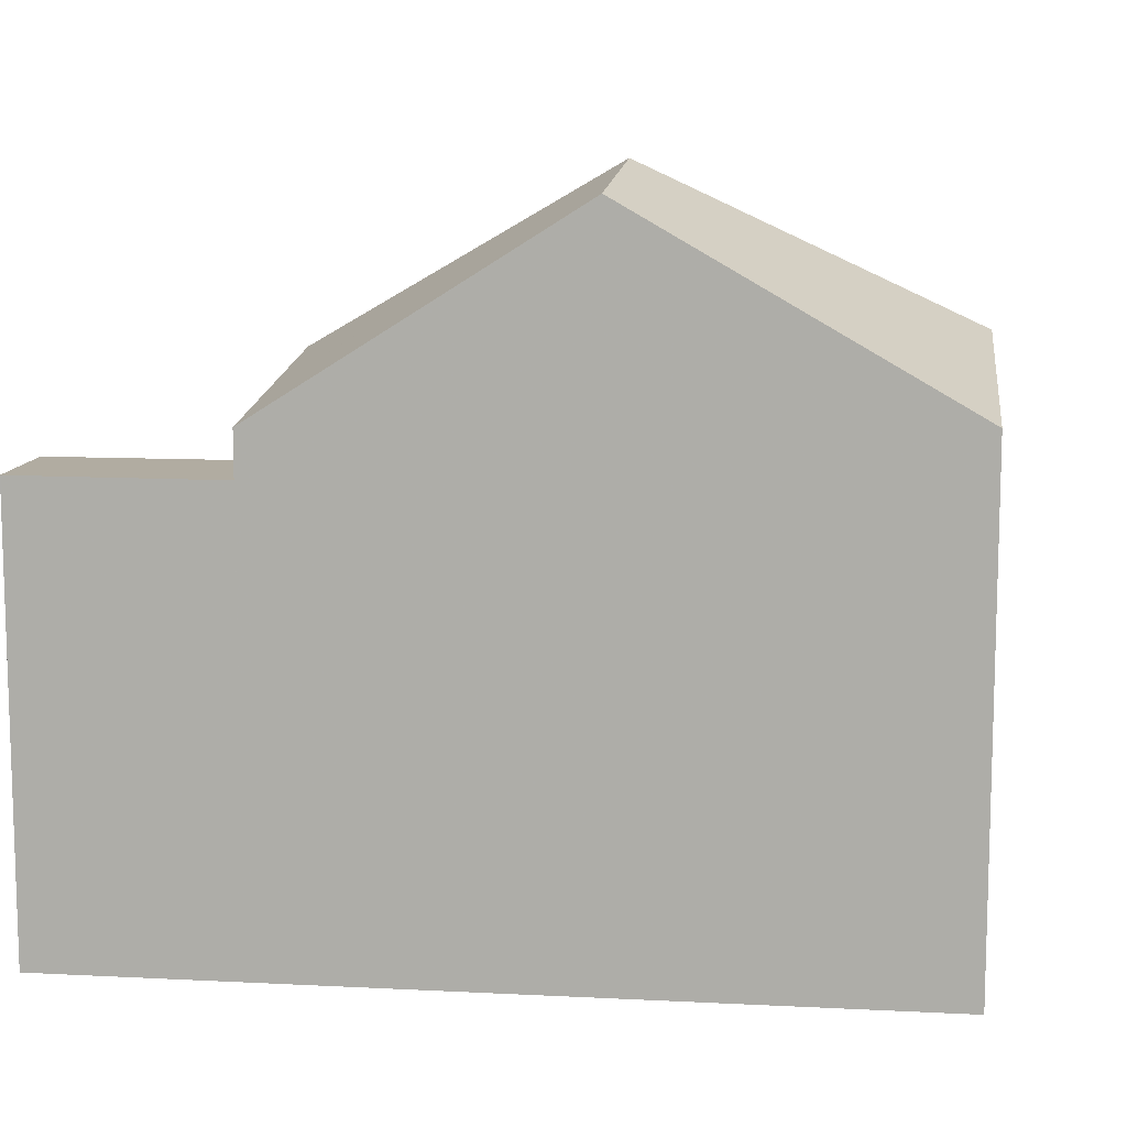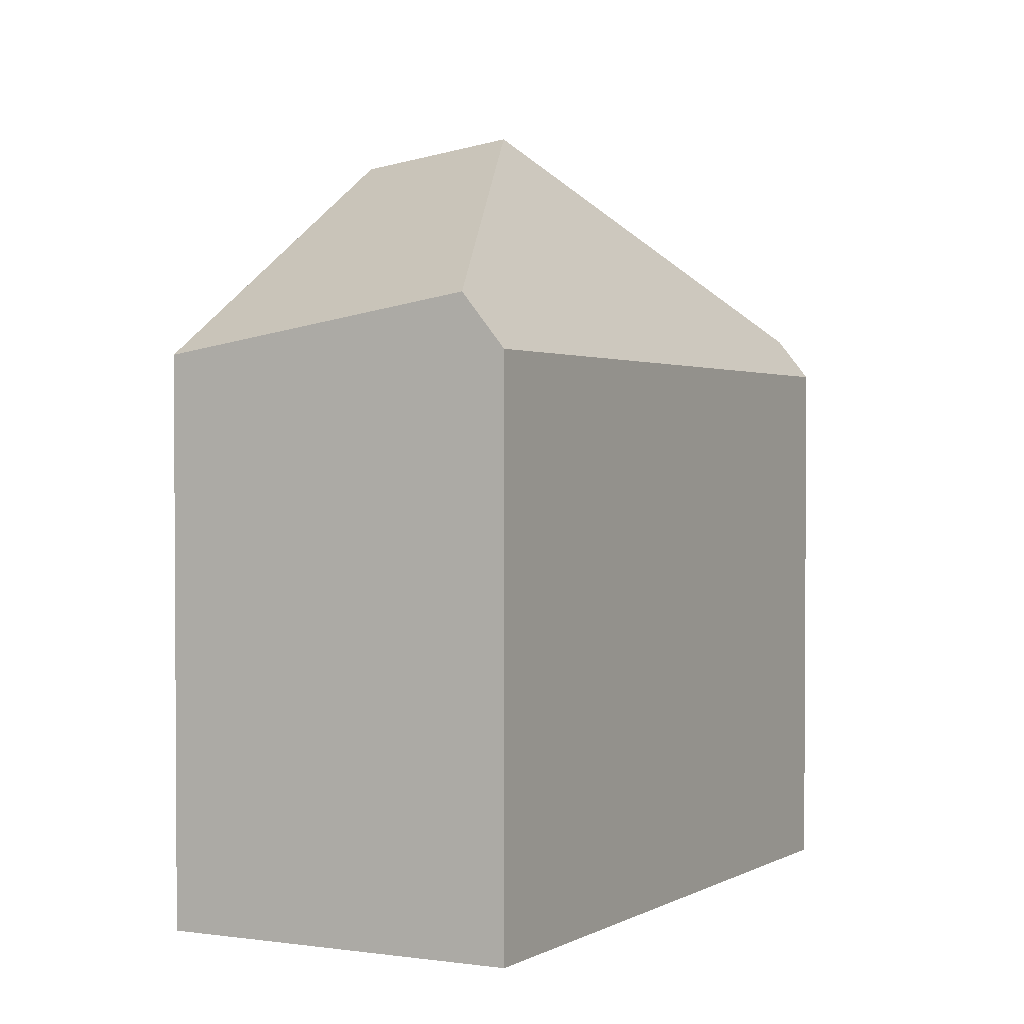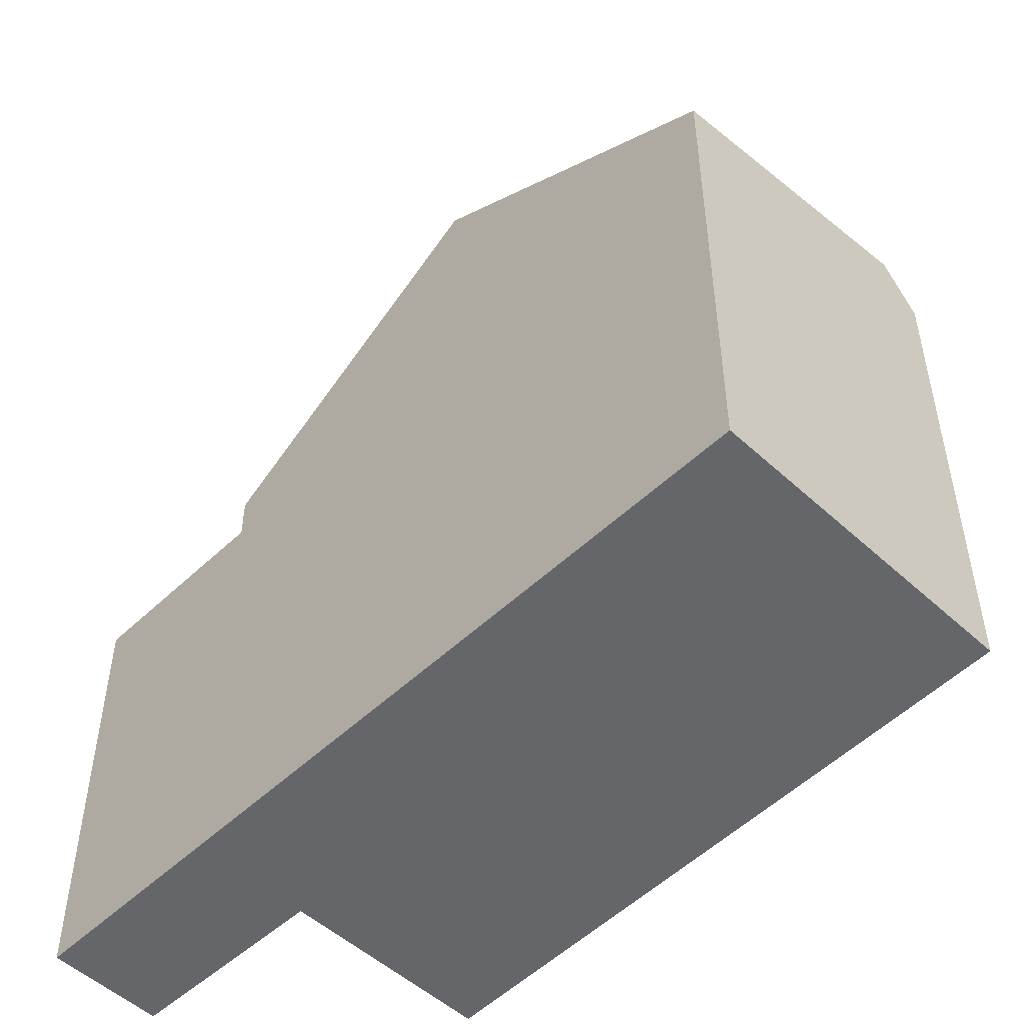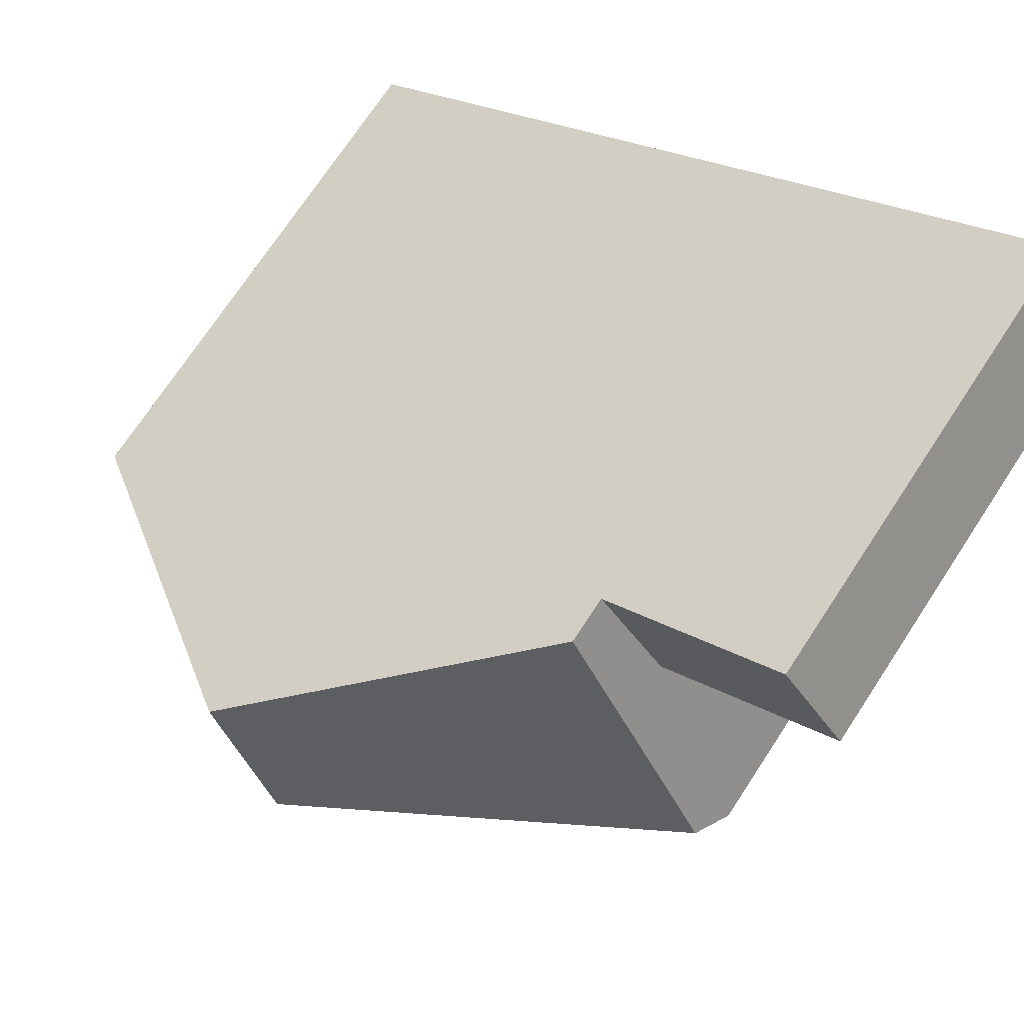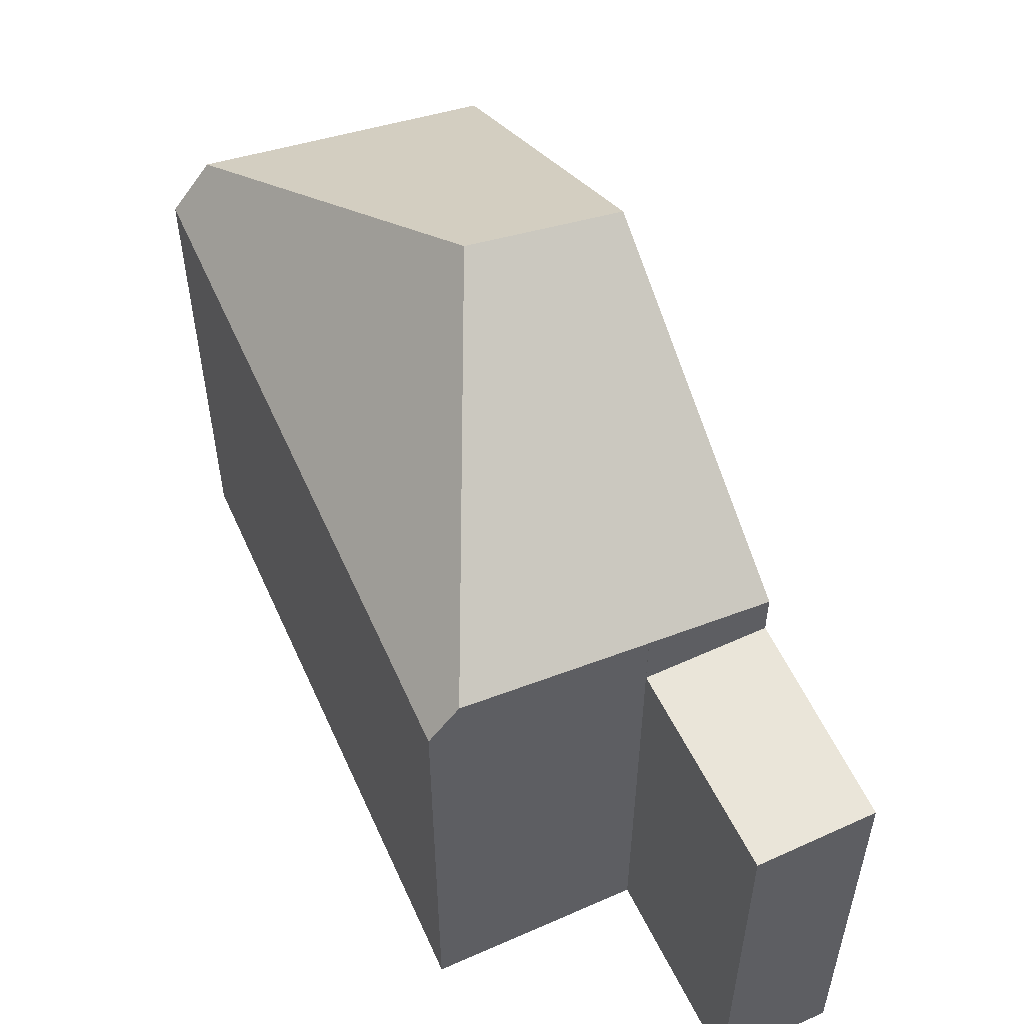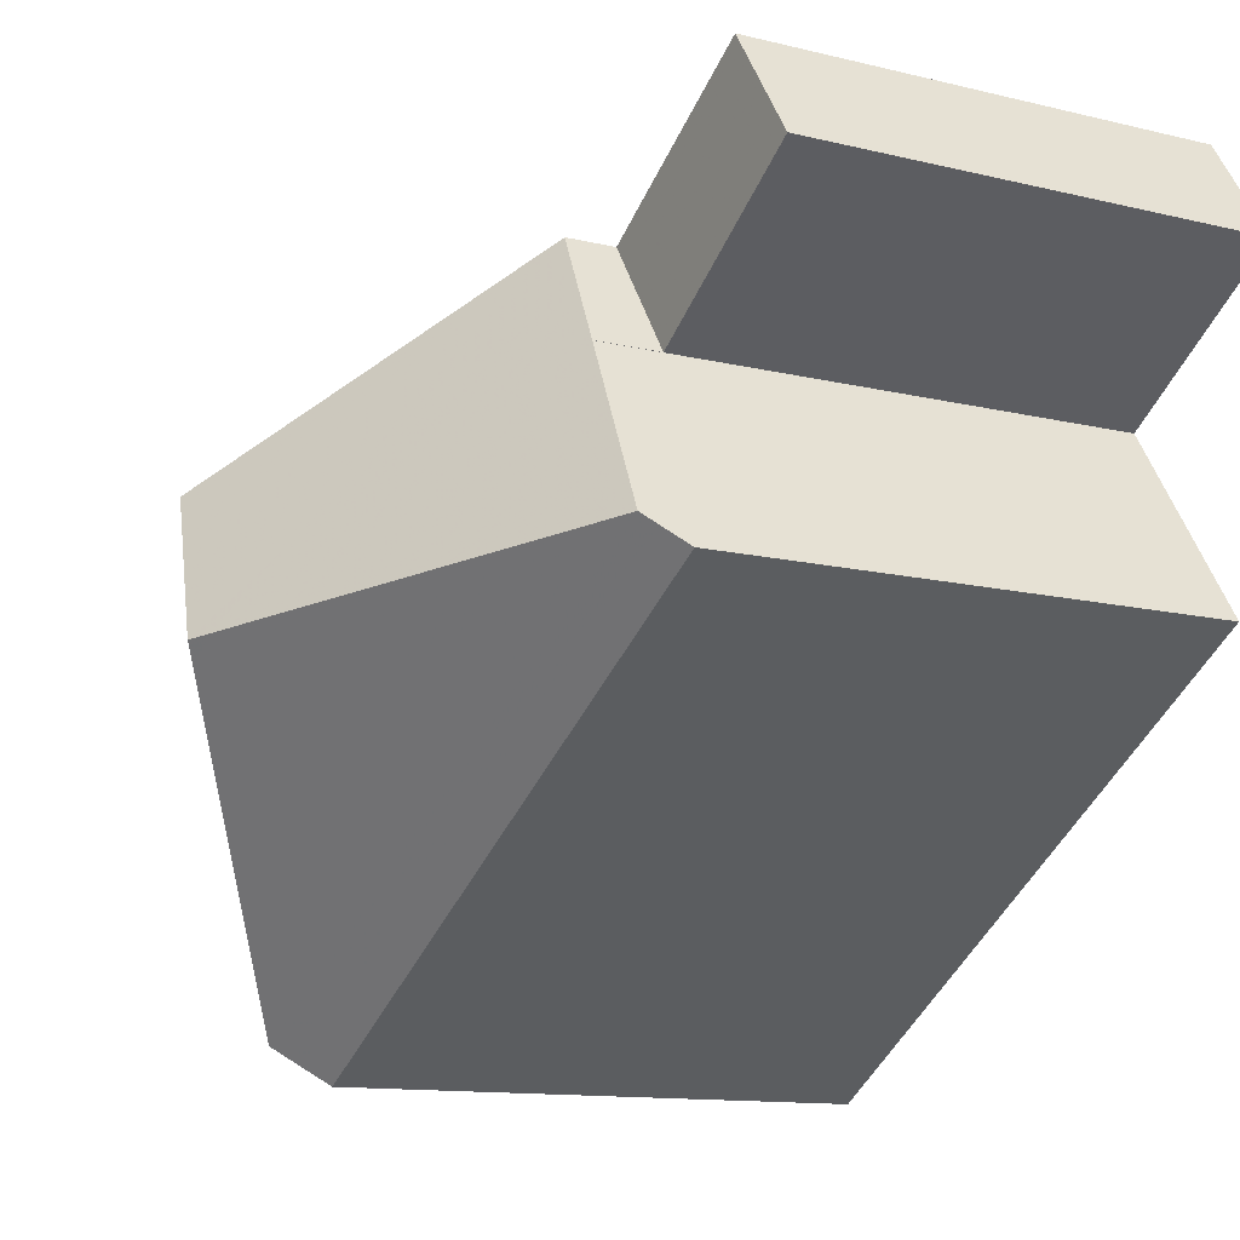
<metadata>
{"format":"obj","ext":"obj","renderer":"f3d","projection":"perspective","resolution":1024,"background":"white","views":[{"elev":11.2,"azim":-139.9,"up":"+Z"},{"elev":2.3,"azim":-28.9,"up":"+Z"},{"elev":-51.8,"azim":-101.4,"up":"+Z"},{"elev":72.3,"azim":33.3,"up":"+Y"},{"elev":56.5,"azim":98.2,"up":"+Z"},{"elev":-12.1,"azim":59.9,"up":"+Y"}]}
</metadata>
<code>
v -414.7 -1727 7.654
v -406.5 -1722 7.415
v -408.2 -1719 7.66
v -417.4 -1723 7.629
v -406.6 -1716 6.778
v -405.6 -1717 6.745
v -406.7 -1721 7.961
v -415 -1727 8.368
v -412 -1722 10.79
v -412.2 -1722 10.63
v -411.7 -1722 10.64
v -414.8 -1727 7.988
v -406.6 -1722 7.75
v -406.7 -1721 7.961
v -415 -1727 8.368
v -413.2 -1720 10.47
v -412 -1722 10.79
v -408.3 -1717 6.775
v -407 -1718 6.742
v -409.2 -1718 7.46
v -408.2 -1719 7.659
v -412 -1722 10.79
v -413.2 -1720 10.47
v -411.7 -1722 10.64
v -412.2 -1722 10.63
v -417.2 -1723 7.675
v -409.4 -1718 7.602
v -409.2 -1718 6.773
v -408.2 -1719 6.74
v -408.2 -1719 6.74
v -409.2 -1718 6.773
v -406.6 -1716 6.777
v -405.7 -1717 6.745
v -417.4 -1723 7.63
v -413.2 -1720 10.47
v -409.2 -1718 6.773
v -409.2 -1718 6.773
v -409.2 -1718 7.46
v -408.3 -1717 6.775
v -406.6 -1716 6.777
v -413.2 -1720 10.47
v -409.4 -1718 7.605
v -406.6 -1716 6.777
v -412.2 -1722 10.74
v -413.3 -1723 9.979
v -408.2 -1719 6.74
v -408.2 -1719 7.658
v -408.2 -1719 6.74
v -405.7 -1717 6.745
v -407 -1718 6.742
v -416.3 -1725 7.975
v -405.6 -1717 6.745
v -412.2 -1722 10.74
v -411.2 -1721 9.984
v -412.7 -1721 10.62
v -415.2 -1723 8.859
v -408.7 -1718 6.756
v -408.7 -1718 7.565
v -408.7 -1718 6.756
v -406.1 -1717 6.761
v -407.6 -1718 6.758
v -416.7 -1724 7.83
v -406.1 -1717 6.761
v -412.7 -1721 10.62
v -410.4 -1720 8.869
v -409.2 -1718 7.46
v -409.2 -1718 7.46
v -408.2 -1719 7.659
v -408.2 -1719 7.658
v -408.7 -1718 7.565
v -417.3 -1723 7.663
v -417.2 -1723 7.712
v -414.7 -1727 7.653
v -414.8 -1727 7.987
v -415 -1726 8.381
v -416.7 -1724 7.857
v -415 -1726 8.381
v -417.3 -1723 7.662
v -416.2 -1725 8
v -414.8 -1727 7.988
v -414.7 -1727 7.654
v -414.7 -1727 0
v -414.8 -1727 0
v -414.7 -1727 7.653
v -406.5 -1722 7.415
v -406.5 -1722 0
v -414.7 -1727 8.882e-16
v -406.7 -1721 7.961
v -408.2 -1719 7.66
v -408.2 -1719 0
v -406.7 -1721 0
v -417.3 -1723 7.662
v -417.4 -1723 7.629
v -417.4 -1723 0
v -417.3 -1723 8.882e-16
v -406.6 -1716 6.777
v -406.6 -1716 6.778
v -406.6 -1716 0
v -406.6 -1716 0
v -405.7 -1717 6.745
v -405.6 -1717 6.745
v -405.6 -1717 8.882e-16
v -405.7 -1717 8.882e-16
v -406.6 -1722 7.75
v -406.7 -1721 7.961
v -406.7 -1721 0
v -406.6 -1722 0
v -415 -1727 8.368
v -414.8 -1727 7.988
v -414.8 -1727 0
v -415 -1727 0
v -406.5 -1722 7.415
v -406.6 -1722 7.75
v -406.6 -1722 0
v -406.5 -1722 0
v -416.3 -1725 7.975
v -415 -1727 8.368
v -415 -1727 0
v -416.3 -1725 0
v -406.6 -1716 6.777
v -408.3 -1717 6.775
v -408.3 -1717 0
v -406.6 -1716 -8.882e-16
v -408.2 -1719 6.74
v -407 -1718 6.742
v -407 -1718 0
v -408.2 -1719 0
v -409.4 -1718 7.602
v -413.2 -1720 10.47
v -413.2 -1720 0
v -409.4 -1718 0
v -417.4 -1723 7.63
v -417.2 -1723 7.675
v -417.2 -1723 0
v -417.4 -1723 0
v -409.2 -1718 7.46
v -409.4 -1718 7.602
v -409.4 -1718 0
v -409.2 -1718 0
v -408.3 -1717 6.775
v -409.2 -1718 6.773
v -409.2 -1718 0
v -408.3 -1717 0
v -406.6 -1716 6.778
v -406.6 -1716 6.777
v -406.6 -1716 -8.882e-16
v -406.6 -1716 0
v -407 -1718 6.742
v -405.7 -1717 6.745
v -405.7 -1717 8.882e-16
v -407 -1718 0
v -417.4 -1723 7.629
v -417.4 -1723 7.63
v -417.4 -1723 0
v -417.4 -1723 0
v -406.1 -1717 6.761
v -406.6 -1716 6.777
v -406.6 -1716 0
v -406.1 -1717 -8.882e-16
v -416.7 -1724 7.83
v -416.3 -1725 7.975
v -416.3 -1725 0
v -416.7 -1724 0
v -405.6 -1717 6.745
v -405.6 -1717 6.745
v -405.6 -1717 0
v -405.6 -1717 8.882e-16
v -417.2 -1723 7.675
v -416.7 -1724 7.83
v -416.7 -1724 0
v -417.2 -1723 0
v -405.6 -1717 6.745
v -406.1 -1717 6.761
v -406.1 -1717 -8.882e-16
v -405.6 -1717 0
v -408.2 -1719 7.66
v -408.2 -1719 7.659
v -408.2 -1719 -8.882e-16
v -408.2 -1719 0
v -414.7 -1727 7.654
v -414.7 -1727 7.653
v -414.7 -1727 8.882e-16
v -414.7 -1727 0
v -413.2 -1720 10.47
v -417.3 -1723 7.662
v -417.3 -1723 8.882e-16
v -413.2 -1720 0
v -414.7 -1727 0
v -417.4 -1723 0
v -406.6 -1716 0
v -405.6 -1717 0
v -408.2 -1719 0
v -406.5 -1722 0
f 72 26 34 71
f 59 37 38 58
f 74 13 2 73
f 10 9 11
f 75 10 11 7 13 74
f 61 39 40 60
f 76 62 26 72
f 41 23 27 42
f 57 36 39 61
f 60 40 43 63
f 71 34 4 78
f 37 31 20 38
f 39 18 32 40
f 54 24 22 53
f 36 28 18 39
f 40 32 5 43
f 44 17 25 45
f 47 21 30 48
f 49 33 19 50
f 77 15 51 79
f 50 19 29 46
f 52 6 33 49
f 65 54 53 64
f 55 44 45 56
f 58 47 48 59
f 60 49 50 61
f 79 51 62 76
f 61 50 46 57
f 63 52 49 60
f 64 41 42 65
f 66 42 27 67
f 68 3 14 24 54 69
f 69 54 65 70
f 70 65 42 66
f 71 35 55 56 72
f 73 1 12 74
f 74 12 8 75
f 72 56 76
f 78 16 35 71
f 79 45 25 77
f 76 56 45 79
f 81 82 83 80
f 85 86 87 84
f 89 90 91 88
f 93 94 95 92
f 97 98 99 96
f 101 102 103 100
f 105 106 107 104
f 109 110 111 108
f 113 114 115 112
f 117 118 119 116
f 121 122 123 120
f 125 126 127 124
f 129 130 131 128
f 133 134 135 132
f 137 138 139 136
f 141 142 143 140
f 145 146 147 144
f 149 150 151 148
f 153 154 155 152
f 157 158 159 156
f 161 162 163 160
f 165 166 167 164
f 169 170 171 168
f 173 174 175 172
f 177 178 179 176
f 181 182 183 180
f 185 186 187 184
f 189 190 191 192 193 188

</code>
